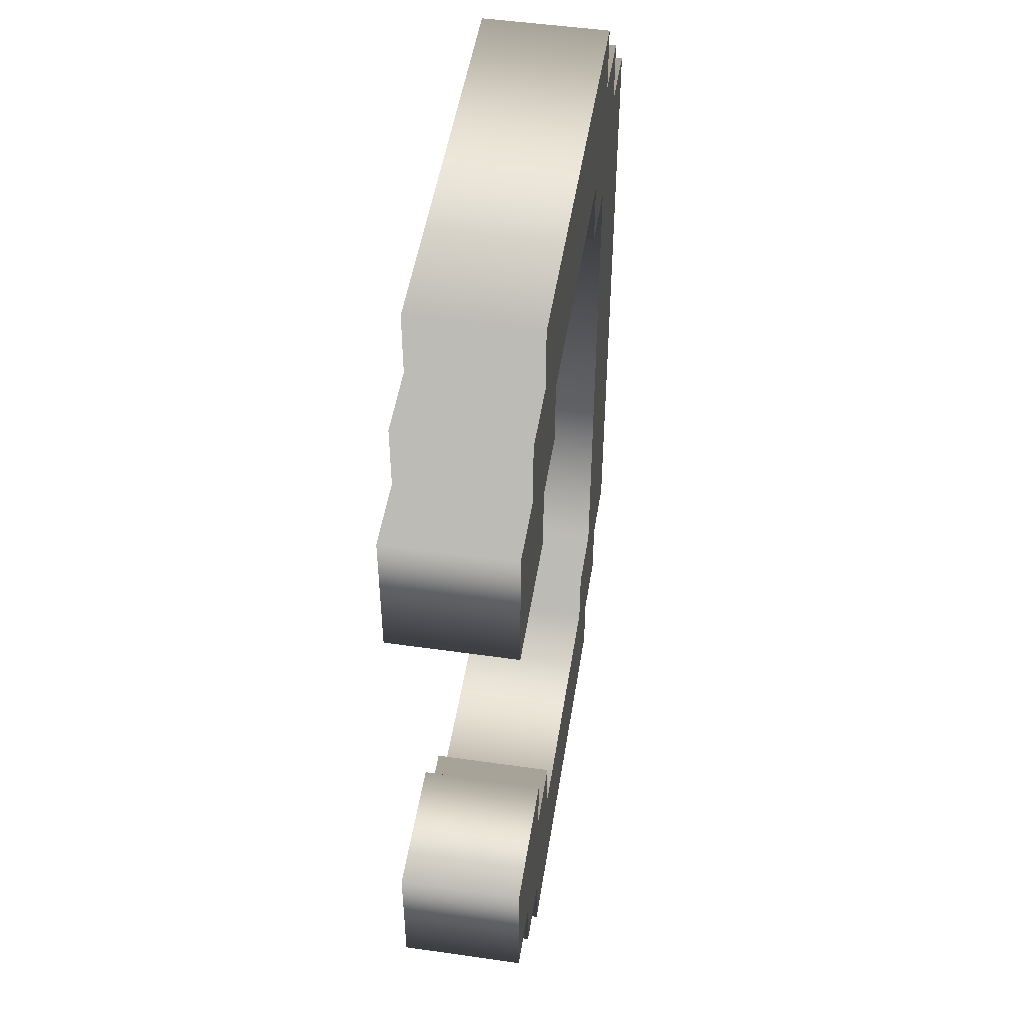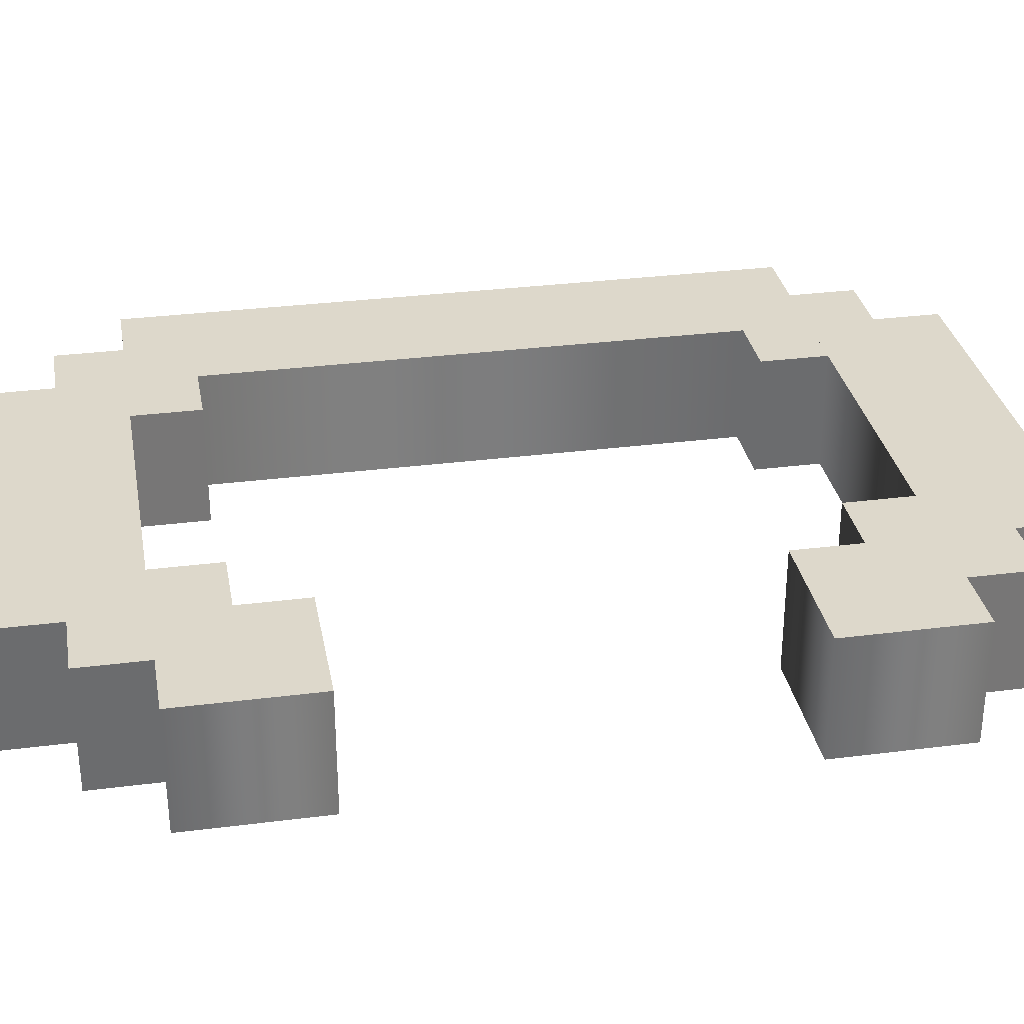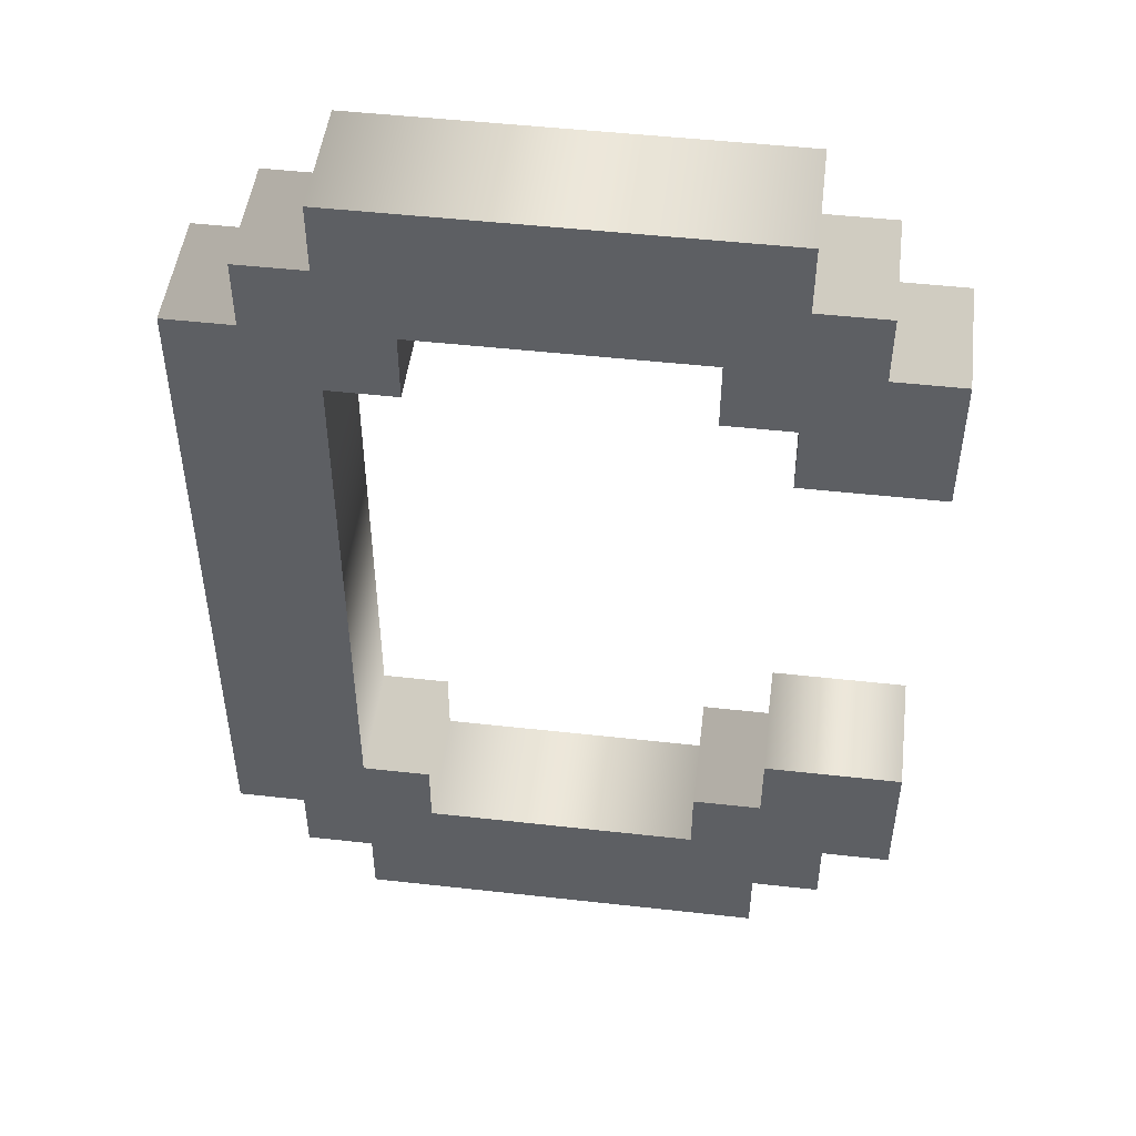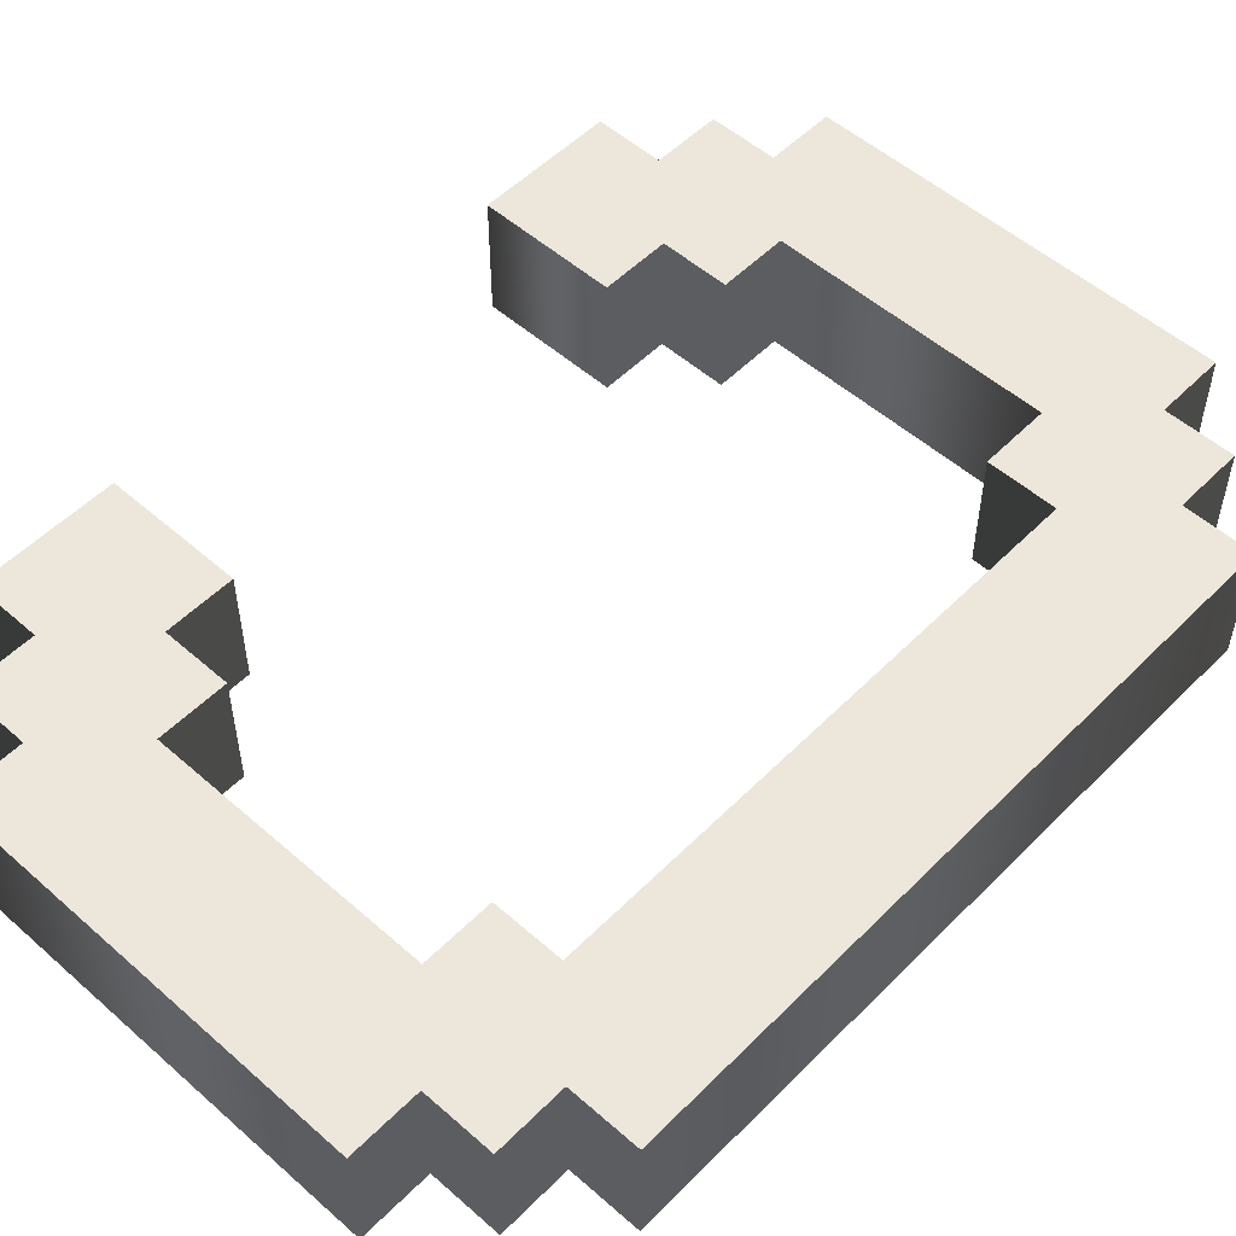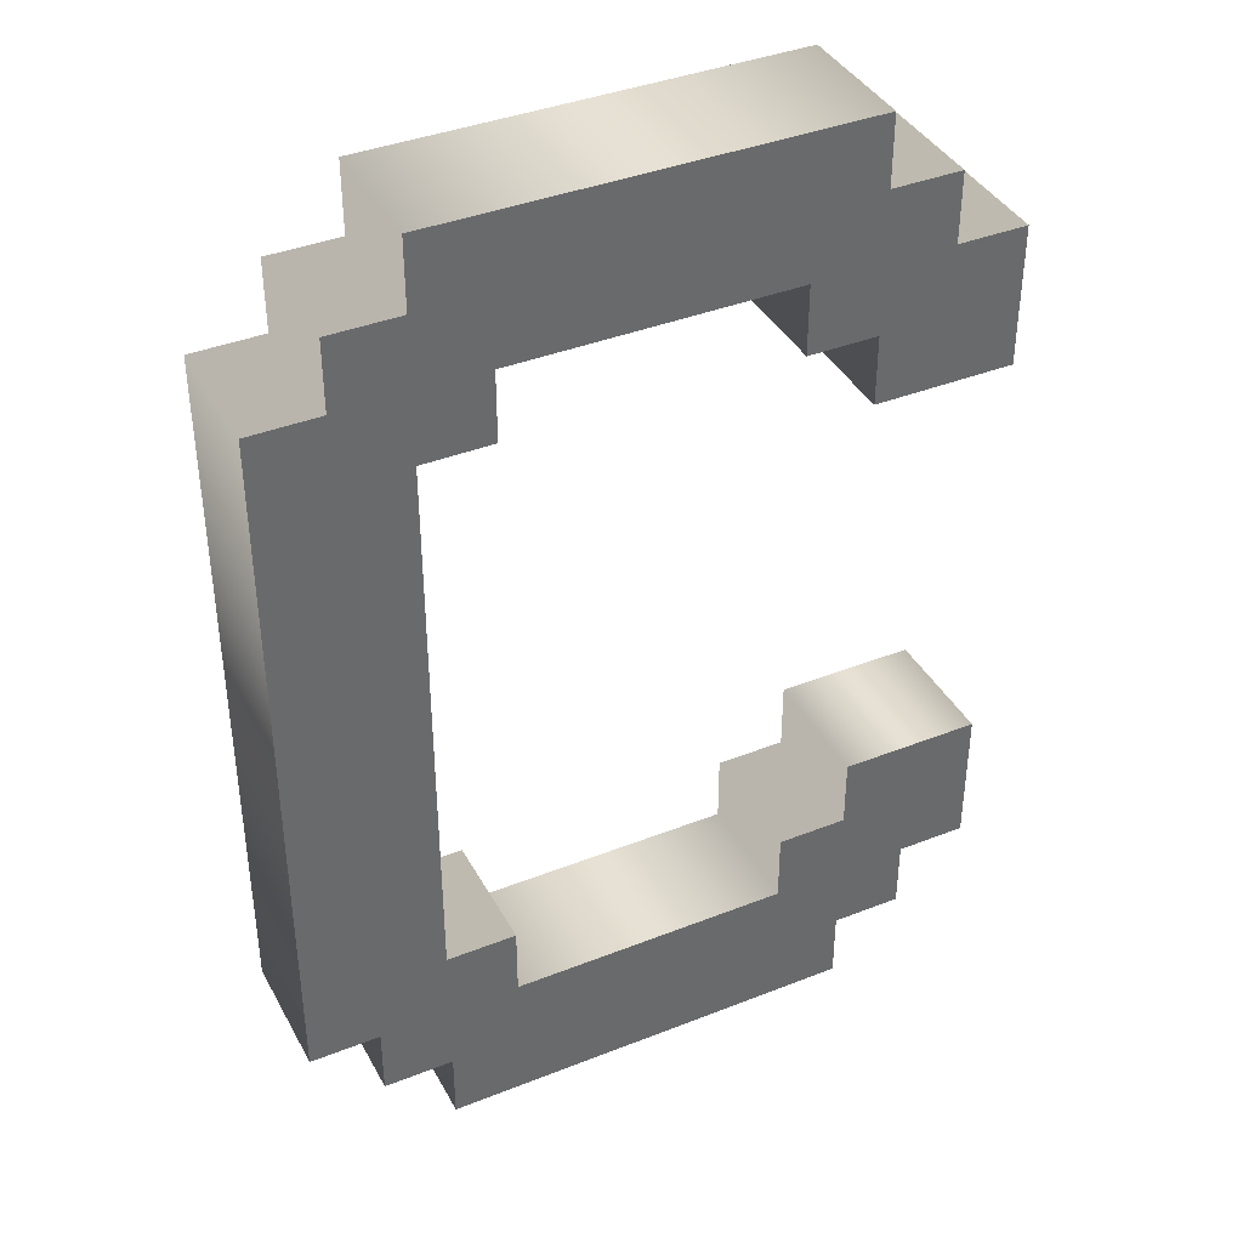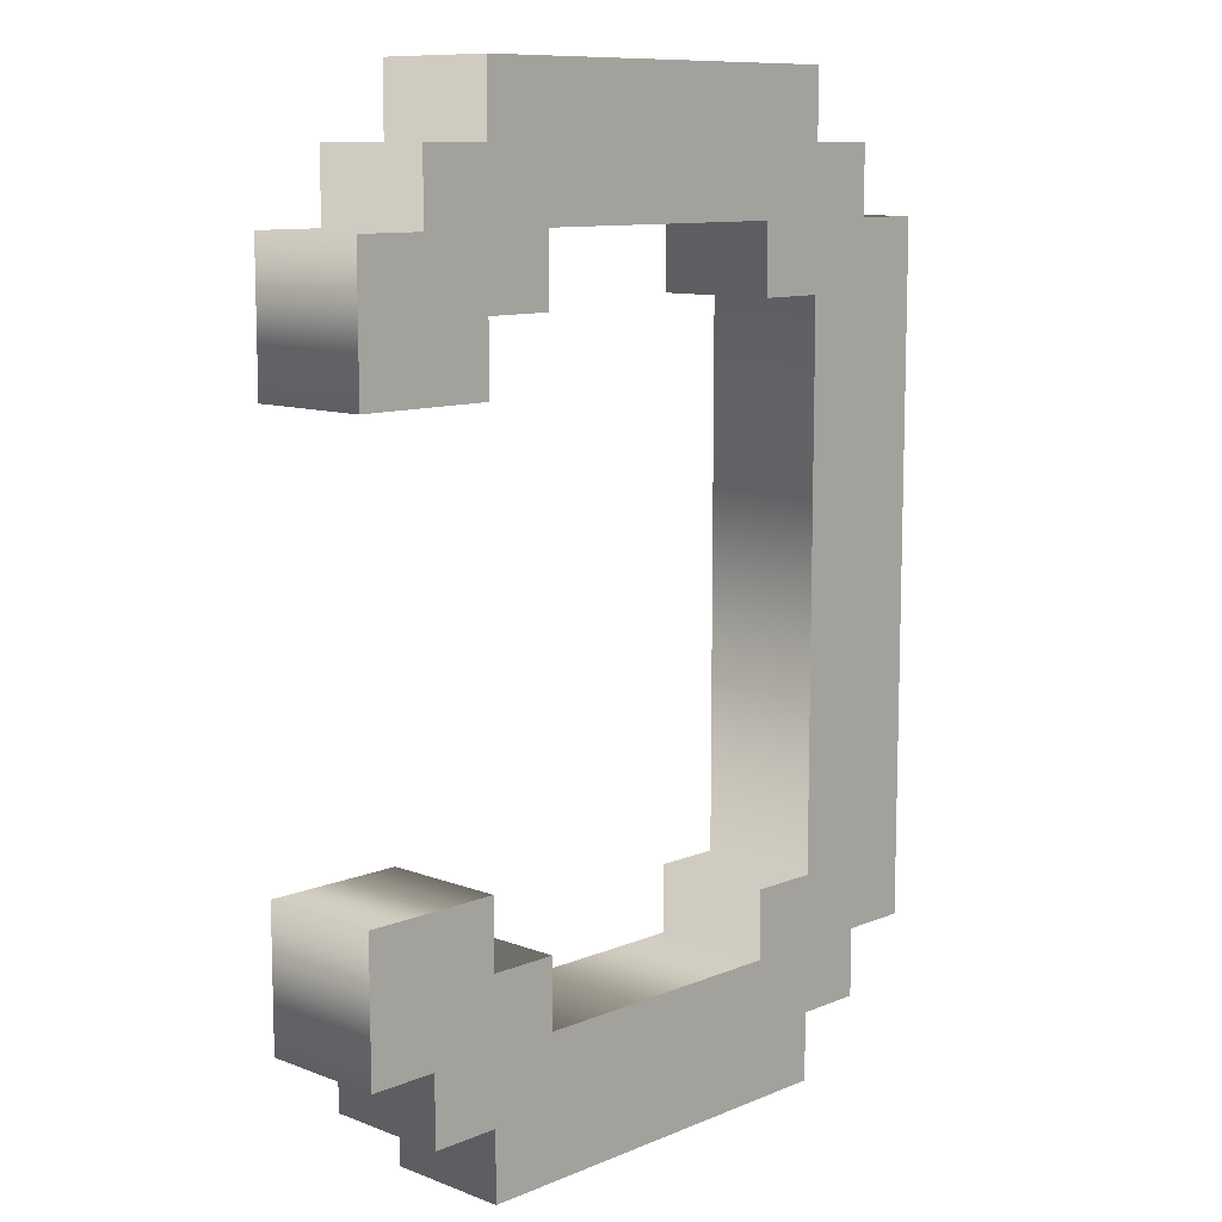
<metadata>
{"format":"obj","ext":"obj","renderer":"f3d","projection":"perspective","resolution":1024,"background":"white","views":[{"elev":49.5,"azim":99.0,"up":"+Z"},{"elev":31.3,"azim":79.7,"up":"+Y"},{"elev":48.9,"azim":7.1,"up":"+Z"},{"elev":53.2,"azim":-136.8,"up":"+Y"},{"elev":39.4,"azim":-26.2,"up":"+Z"},{"elev":10.3,"azim":133.8,"up":"+Z"}]}
</metadata>
<code>
o Text
v 0.2222 0.05 -0.2222
v 0.2222 0.05 -0.1667
v 0.4444 0.05 -0.1667
v 0.4444 0.05 -0.2222
v 0.5 0.05 -0.2222
v 0.5 0.05 -0.2778
v 0.6111 0.05 -0.2778
v 0.6111 0.05 -0.1667
v 0.5556 0.05 -0.1667
v 0.5556 0.05 -0.1111
v 0.5 0.05 -0.1111
v 0.5 0.05 -0.05556
v 0.1667 0.05 -0.05556
v 0.1667 0.05 -0.1111
v 0.1111 0.05 -0.1111
v 0.1111 0.05 -0.1667
v 0.05556 0.05 -0.1667
v 0.05556 0.05 -0.7222
v 0.1111 0.05 -0.7222
v 0.1111 0.05 -0.7778
v 0.1667 0.05 -0.7778
v 0.1667 0.05 -0.8333
v 0.5 0.05 -0.8333
v 0.5 0.05 -0.7778
v 0.5556 0.05 -0.7778
v 0.5556 0.05 -0.7222
v 0.6111 0.05 -0.7222
v 0.6111 0.05 -0.6111
v 0.5 0.05 -0.6111
v 0.5 0.05 -0.6667
v 0.4444 0.05 -0.6667
v 0.4444 0.05 -0.7222
v 0.2222 0.05 -0.7222
v 0.2222 0.05 -0.6667
v 0.1667 0.05 -0.6667
v 0.1667 0.05 -0.2222
v 0.2222 -0.05 -0.2222
v 0.2222 -0.05 -0.1667
v 0.4444 -0.05 -0.1667
v 0.4444 -0.05 -0.2222
v 0.5 -0.05 -0.2222
v 0.5 -0.05 -0.2778
v 0.6111 -0.05 -0.2778
v 0.6111 -0.05 -0.1667
v 0.5556 -0.05 -0.1667
v 0.5556 -0.05 -0.1111
v 0.5 -0.05 -0.1111
v 0.5 -0.05 -0.05556
v 0.1667 -0.05 -0.05556
v 0.1667 -0.05 -0.1111
v 0.1111 -0.05 -0.1111
v 0.1111 -0.05 -0.1667
v 0.05556 -0.05 -0.1667
v 0.05556 -0.05 -0.7222
v 0.1111 -0.05 -0.7222
v 0.1111 -0.05 -0.7778
v 0.1667 -0.05 -0.7778
v 0.1667 -0.05 -0.8333
v 0.5 -0.05 -0.8333
v 0.5 -0.05 -0.7778
v 0.5556 -0.05 -0.7778
v 0.5556 -0.05 -0.7222
v 0.6111 -0.05 -0.7222
v 0.6111 -0.05 -0.6111
v 0.5 -0.05 -0.6111
v 0.5 -0.05 -0.6667
v 0.4444 -0.05 -0.6667
v 0.4444 -0.05 -0.7222
v 0.2222 -0.05 -0.7222
v 0.2222 -0.05 -0.6667
v 0.1667 -0.05 -0.6667
v 0.1667 -0.05 -0.2222
v 0.2222 -0.05 -0.2222
v 0.2222 0.05 -0.2222
v 0.2222 -0.05 -0.1667
v 0.2222 0.05 -0.1667
v 0.4444 -0.05 -0.1667
v 0.4444 0.05 -0.1667
v 0.4444 -0.05 -0.2222
v 0.4444 0.05 -0.2222
v 0.5 -0.05 -0.2222
v 0.5 0.05 -0.2222
v 0.5 -0.05 -0.2778
v 0.5 0.05 -0.2778
v 0.6111 -0.05 -0.2778
v 0.6111 0.05 -0.2778
v 0.6111 -0.05 -0.1667
v 0.6111 0.05 -0.1667
v 0.5556 -0.05 -0.1667
v 0.5556 0.05 -0.1667
v 0.5556 -0.05 -0.1111
v 0.5556 0.05 -0.1111
v 0.5 -0.05 -0.1111
v 0.5 0.05 -0.1111
v 0.5 -0.05 -0.05556
v 0.5 0.05 -0.05556
v 0.1667 -0.05 -0.05556
v 0.1667 0.05 -0.05556
v 0.1667 -0.05 -0.1111
v 0.1667 0.05 -0.1111
v 0.1111 -0.05 -0.1111
v 0.1111 0.05 -0.1111
v 0.1111 -0.05 -0.1667
v 0.1111 0.05 -0.1667
v 0.05556 -0.05 -0.1667
v 0.05556 0.05 -0.1667
v 0.05556 -0.05 -0.7222
v 0.05556 0.05 -0.7222
v 0.1111 -0.05 -0.7222
v 0.1111 0.05 -0.7222
v 0.1111 -0.05 -0.7778
v 0.1111 0.05 -0.7778
v 0.1667 -0.05 -0.7778
v 0.1667 0.05 -0.7778
v 0.1667 -0.05 -0.8333
v 0.1667 0.05 -0.8333
v 0.5 -0.05 -0.8333
v 0.5 0.05 -0.8333
v 0.5 -0.05 -0.7778
v 0.5 0.05 -0.7778
v 0.5556 -0.05 -0.7778
v 0.5556 0.05 -0.7778
v 0.5556 -0.05 -0.7222
v 0.5556 0.05 -0.7222
v 0.6111 -0.05 -0.7222
v 0.6111 0.05 -0.7222
v 0.6111 -0.05 -0.6111
v 0.6111 0.05 -0.6111
v 0.5 -0.05 -0.6111
v 0.5 0.05 -0.6111
v 0.5 -0.05 -0.6667
v 0.5 0.05 -0.6667
v 0.4444 -0.05 -0.6667
v 0.4444 0.05 -0.6667
v 0.4444 -0.05 -0.7222
v 0.4444 0.05 -0.7222
v 0.2222 -0.05 -0.7222
v 0.2222 0.05 -0.7222
v 0.2222 -0.05 -0.6667
v 0.2222 0.05 -0.6667
v 0.1667 -0.05 -0.6667
v 0.1667 0.05 -0.6667
v 0.1667 -0.05 -0.2222
v 0.1667 0.05 -0.2222
f 21 23 22
f 21 24 23
f 19 21 20
f 19 24 21
f 19 25 24
f 19 26 25
f 17 19 18
f 17 35 19
f 35 33 19
f 33 26 19
f 35 34 33
f 32 26 33
f 31 26 32
f 31 27 26
f 31 30 27
f 30 28 27
f 17 36 35
f 29 28 30
f 5 7 6
f 5 8 7
f 17 1 36
f 17 2 1
f 3 5 4
f 3 8 5
f 16 2 17
f 15 2 16
f 15 3 2
f 15 9 3
f 9 8 3
f 15 10 9
f 14 10 15
f 13 11 14
f 11 10 14
f 13 12 11
f 57 58 59
f 57 59 60
f 55 56 57
f 55 57 60
f 55 60 61
f 55 61 62
f 53 54 55
f 53 55 71
f 71 55 69
f 69 55 62
f 71 69 70
f 68 69 62
f 67 68 62
f 67 62 63
f 67 63 66
f 66 63 64
f 53 71 72
f 65 66 64
f 41 42 43
f 41 43 44
f 53 72 37
f 53 37 38
f 39 40 41
f 39 41 44
f 52 53 38
f 51 52 38
f 51 38 39
f 51 39 45
f 45 39 44
f 51 45 46
f 50 51 46
f 49 50 47
f 47 50 46
f 49 47 48
f 74 76 75 73
f 76 78 77 75
f 78 80 79 77
f 80 82 81 79
f 82 84 83 81
f 84 86 85 83
f 86 88 87 85
f 88 90 89 87
f 90 92 91 89
f 92 94 93 91
f 94 96 95 93
f 96 98 97 95
f 98 100 99 97
f 100 102 101 99
f 102 104 103 101
f 104 106 105 103
f 106 108 107 105
f 108 110 109 107
f 110 112 111 109
f 112 114 113 111
f 114 116 115 113
f 116 118 117 115
f 118 120 119 117
f 120 122 121 119
f 122 124 123 121
f 124 126 125 123
f 126 128 127 125
f 128 130 129 127
f 130 132 131 129
f 132 134 133 131
f 134 136 135 133
f 136 138 137 135
f 138 140 139 137
f 140 142 141 139
f 142 144 143 141
f 144 74 73 143

</code>
